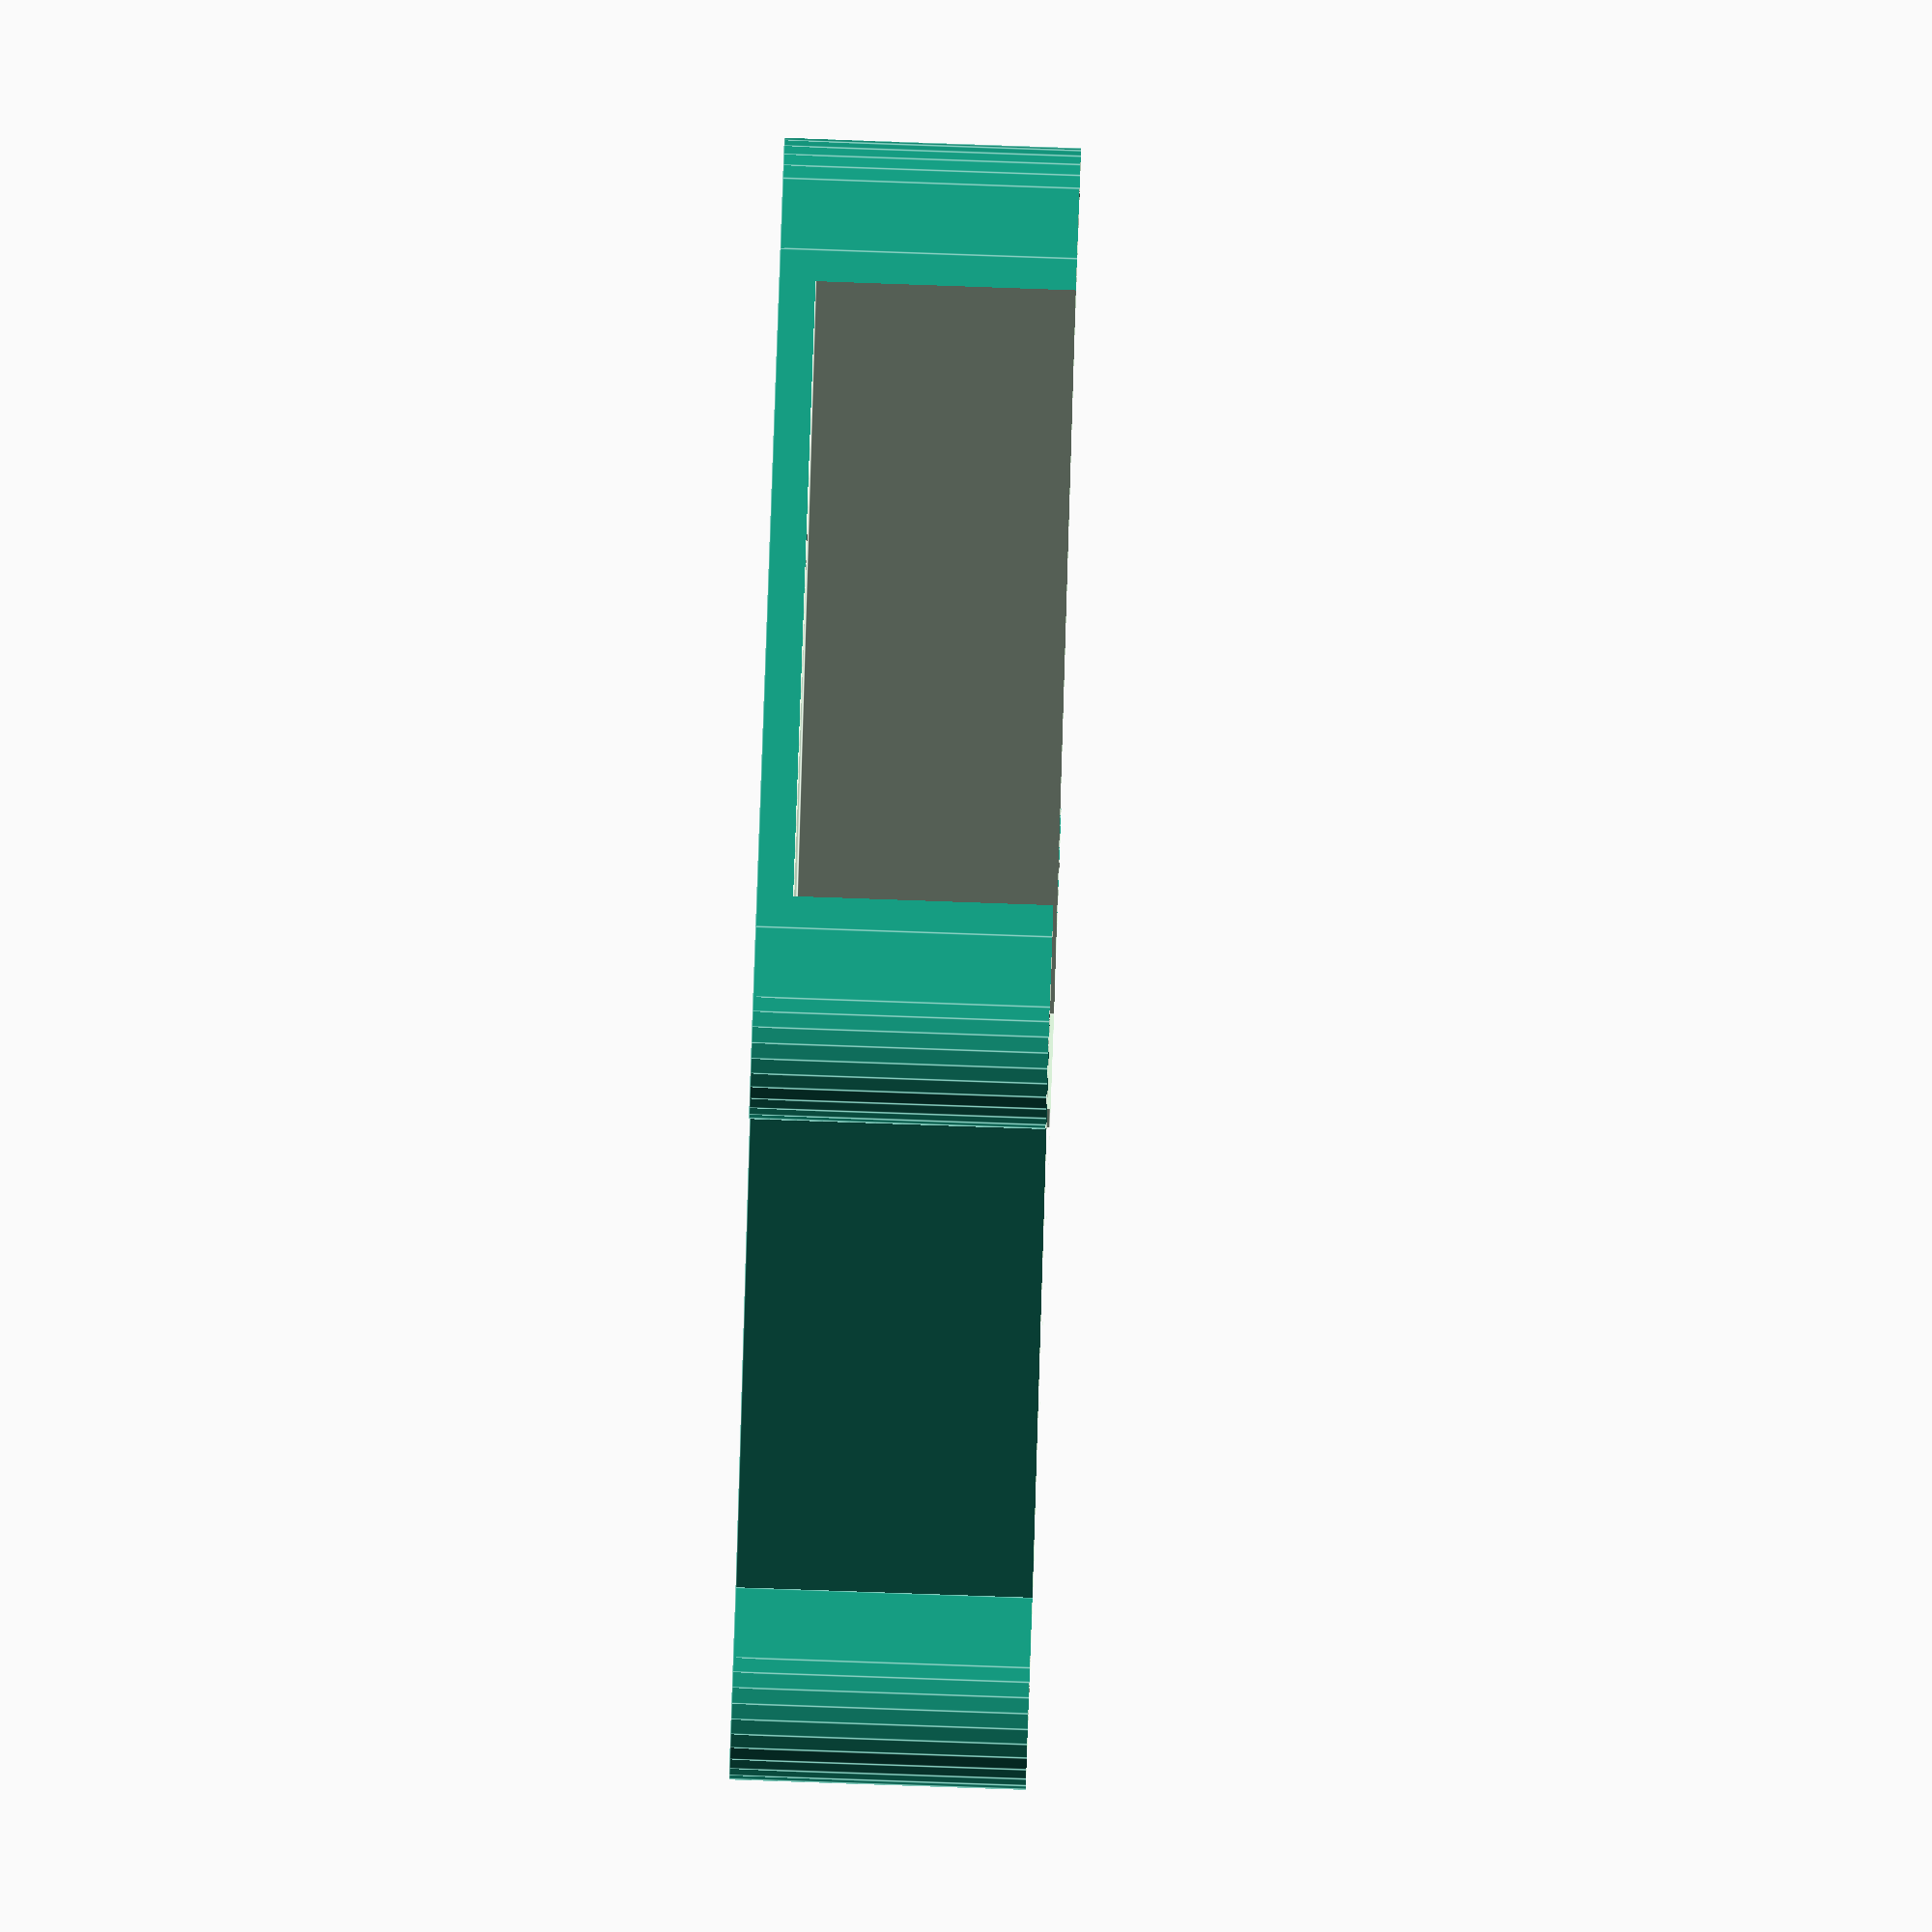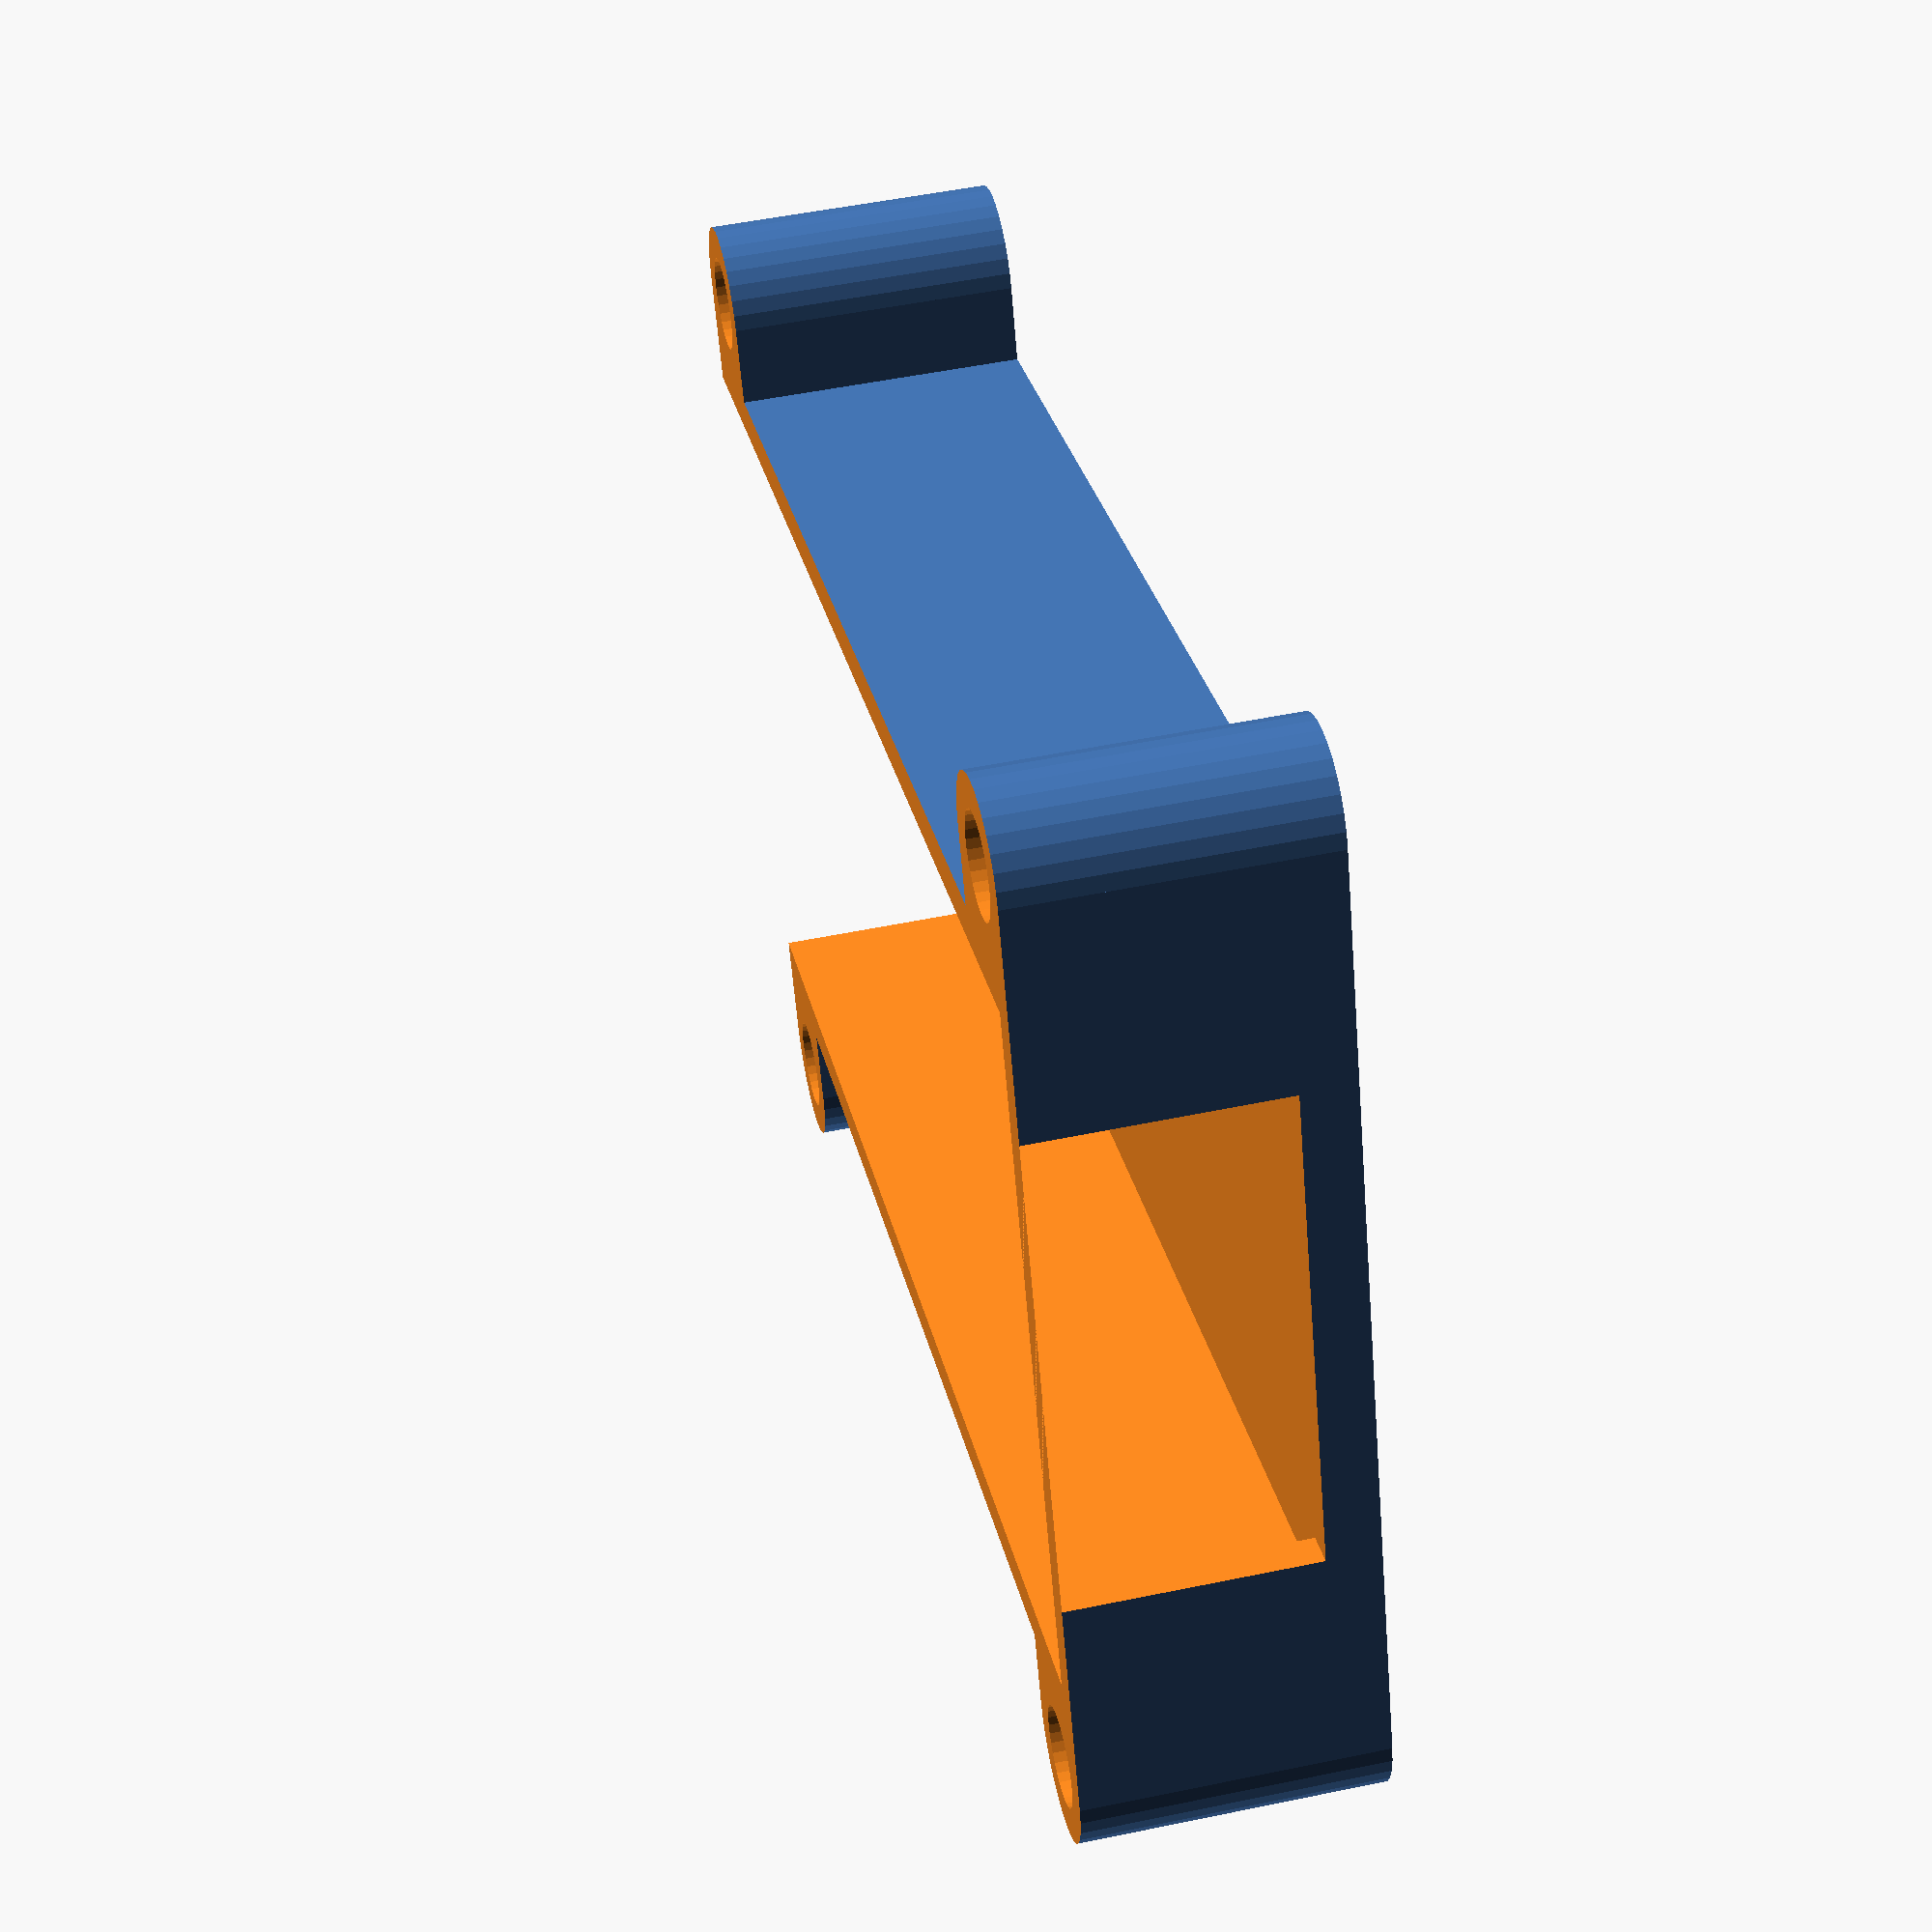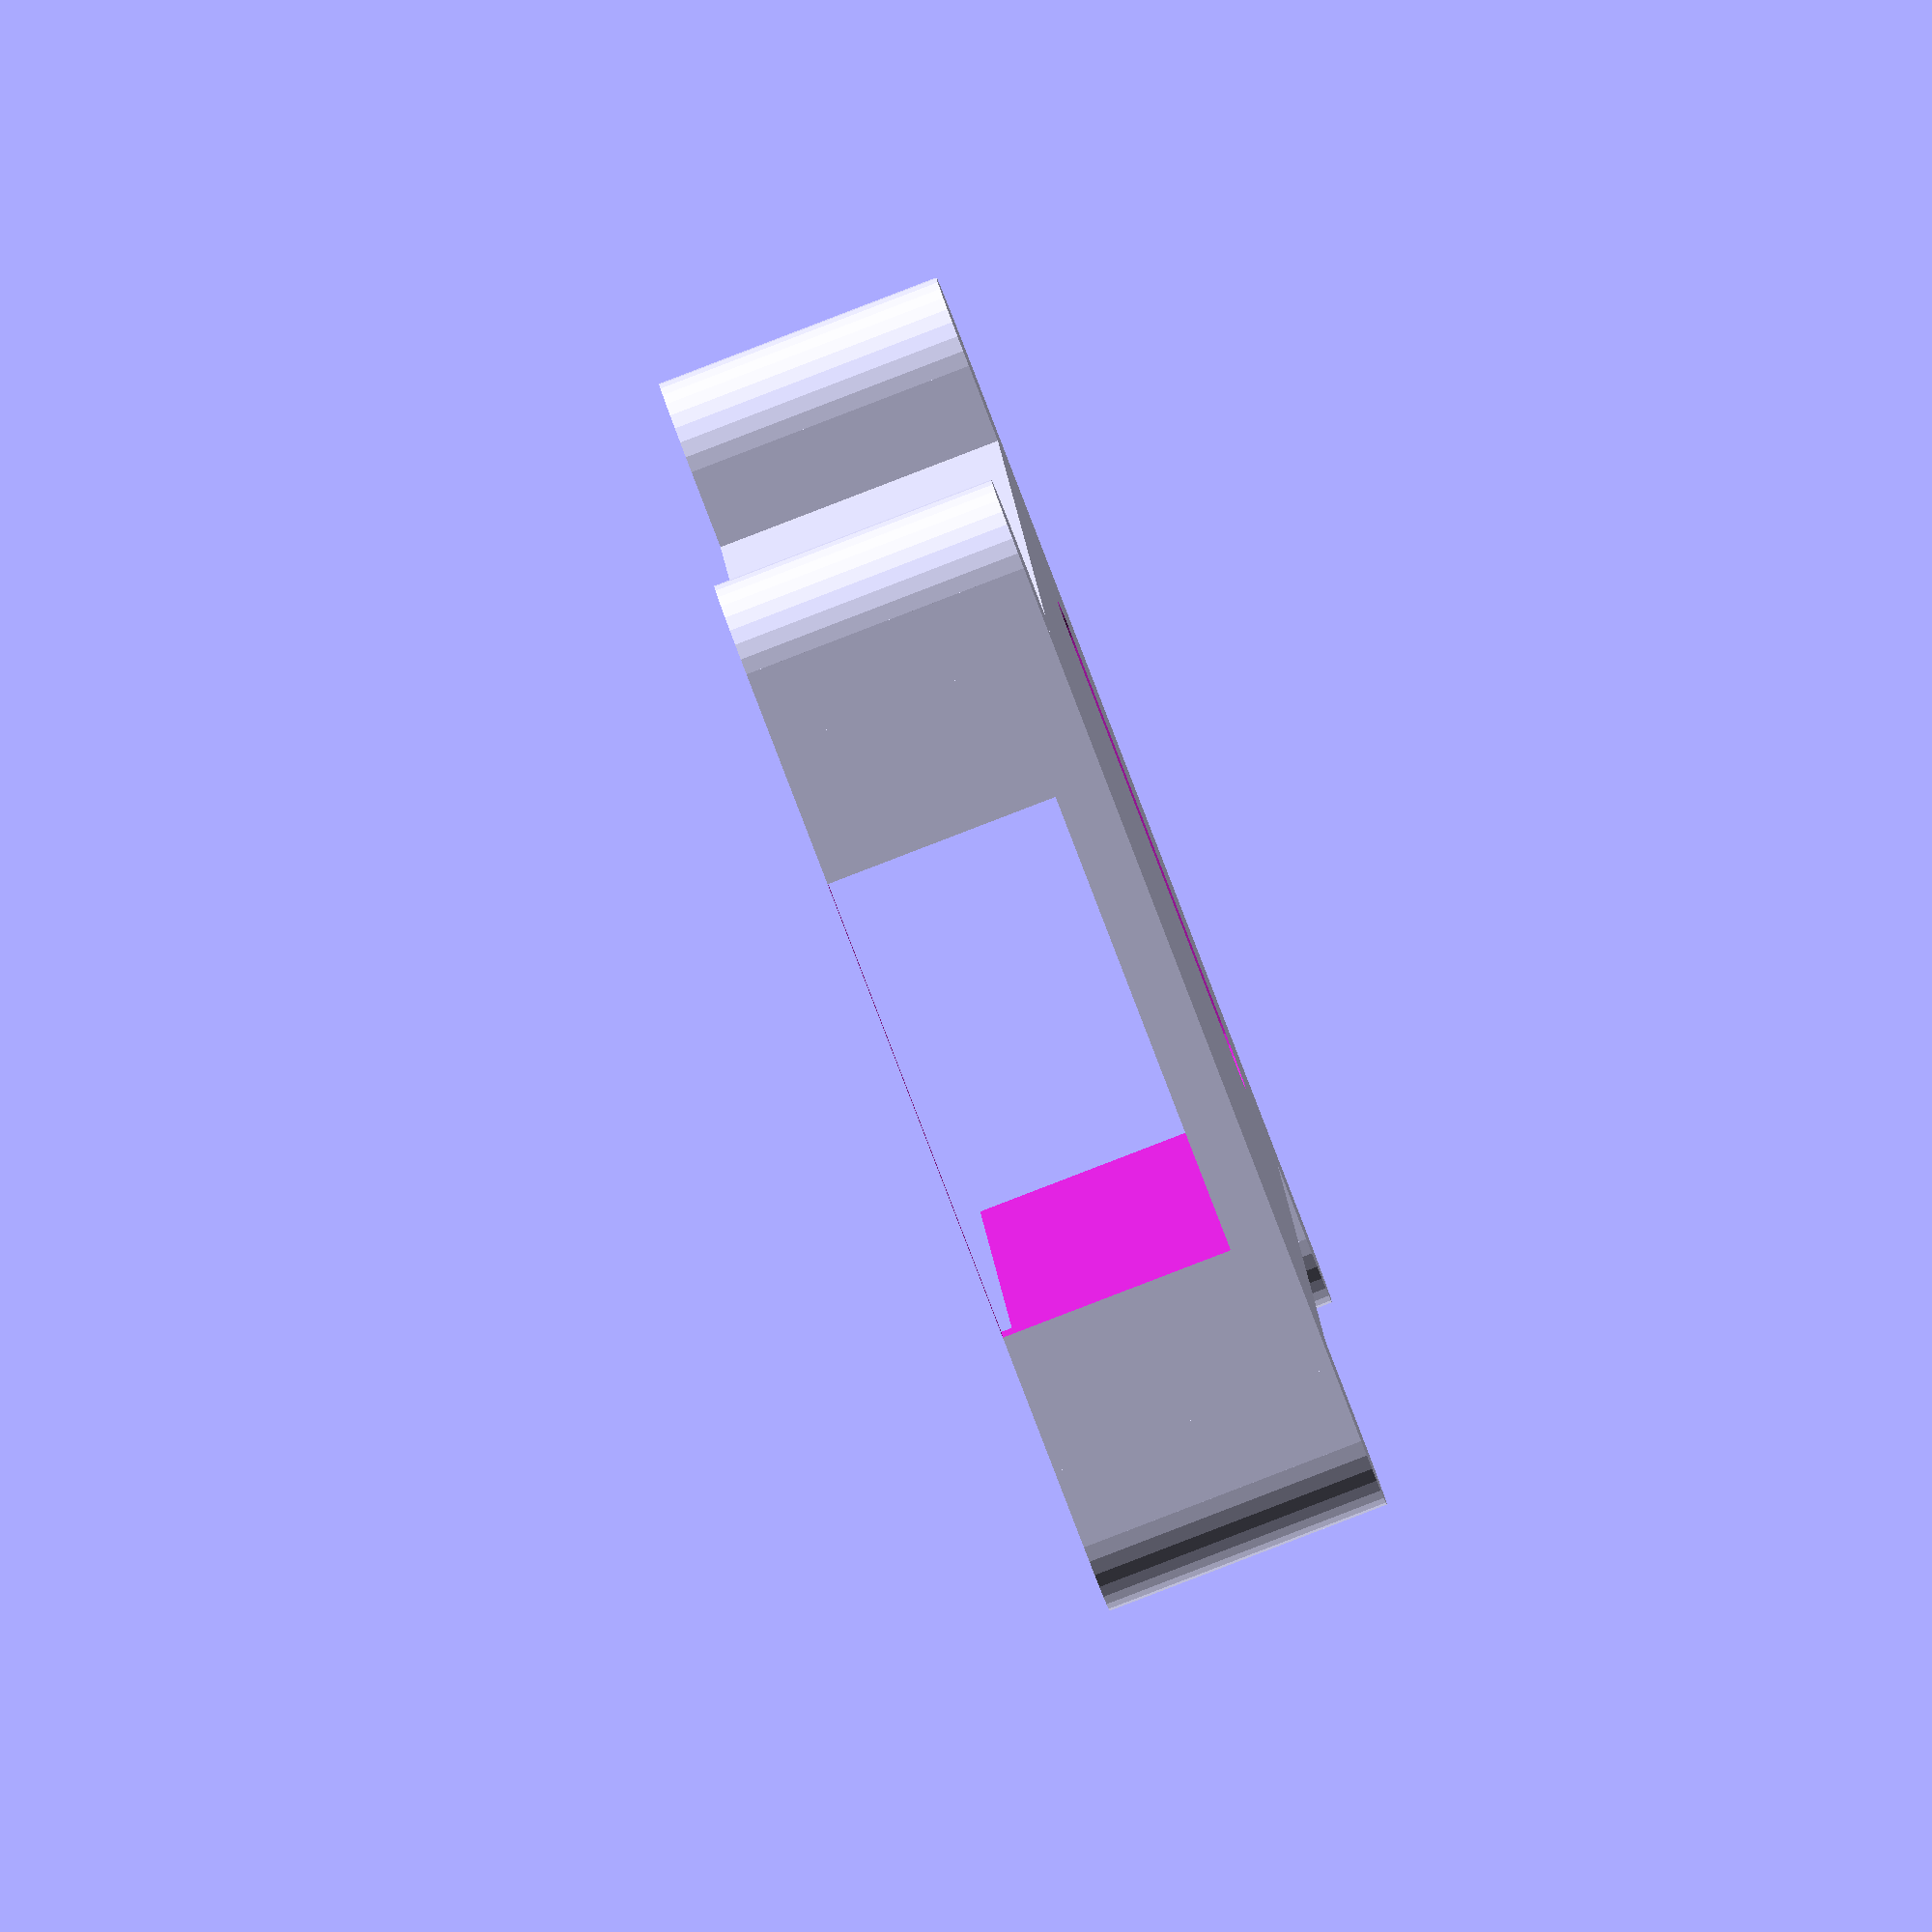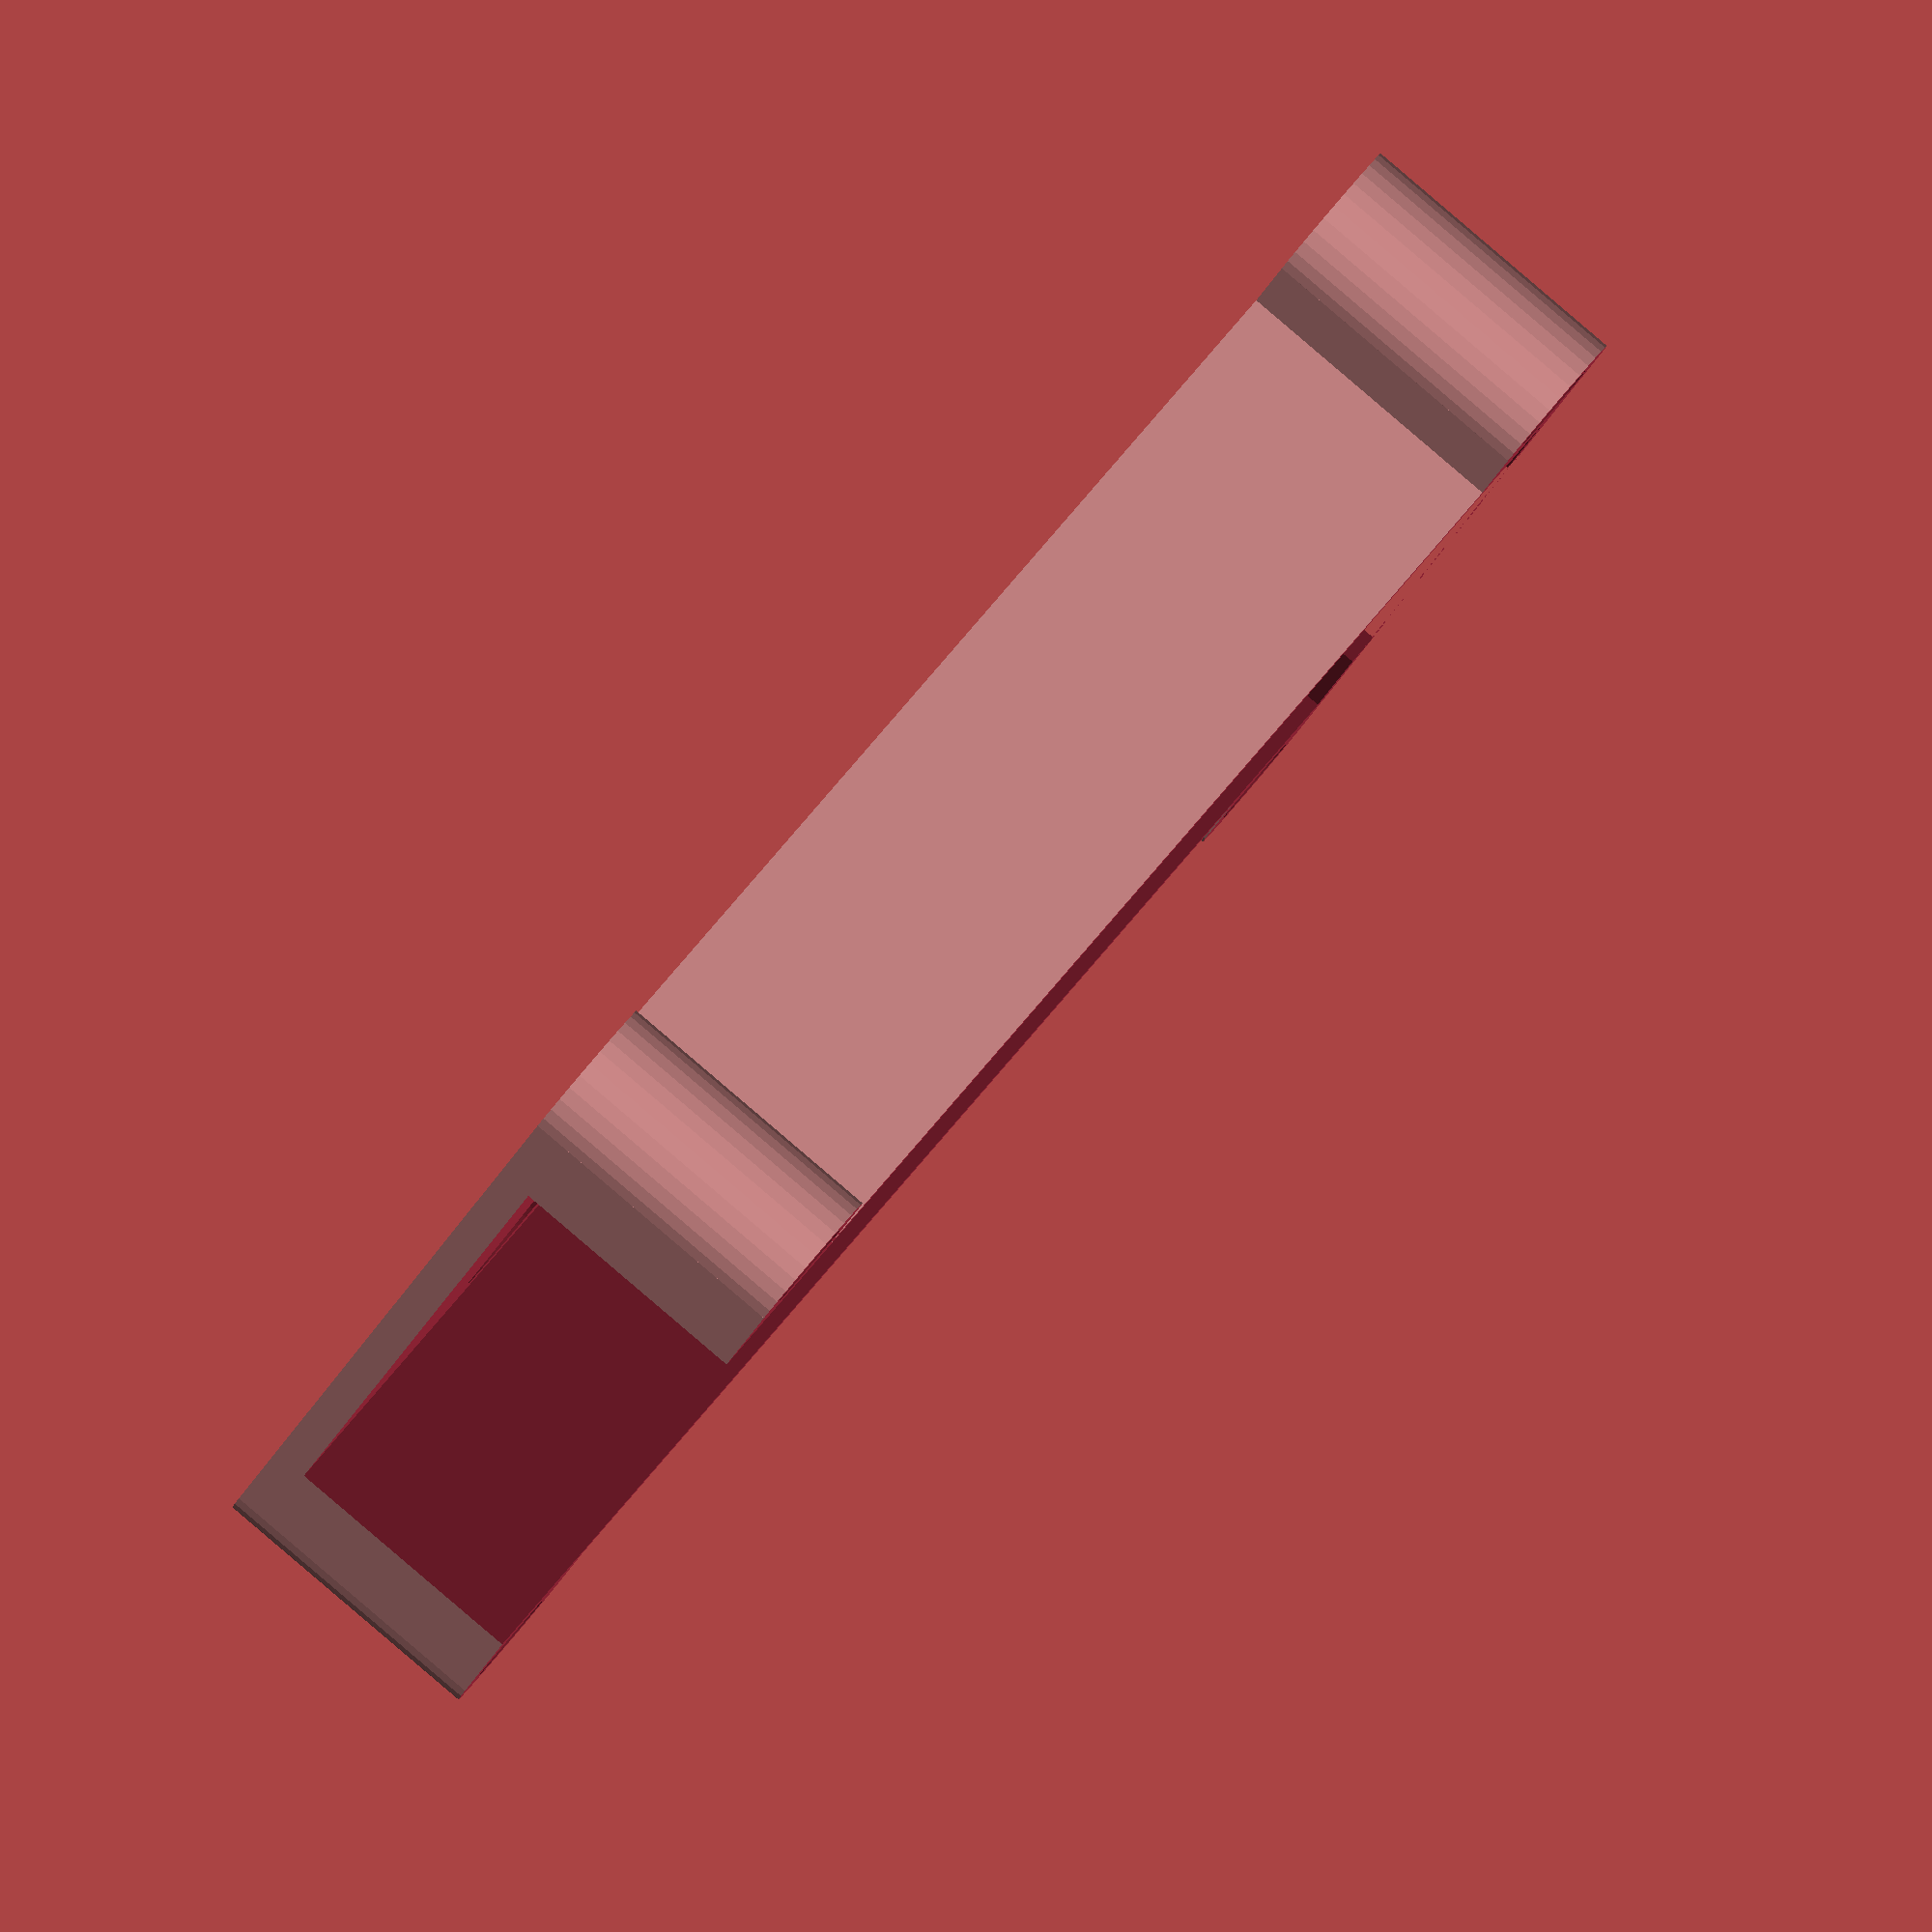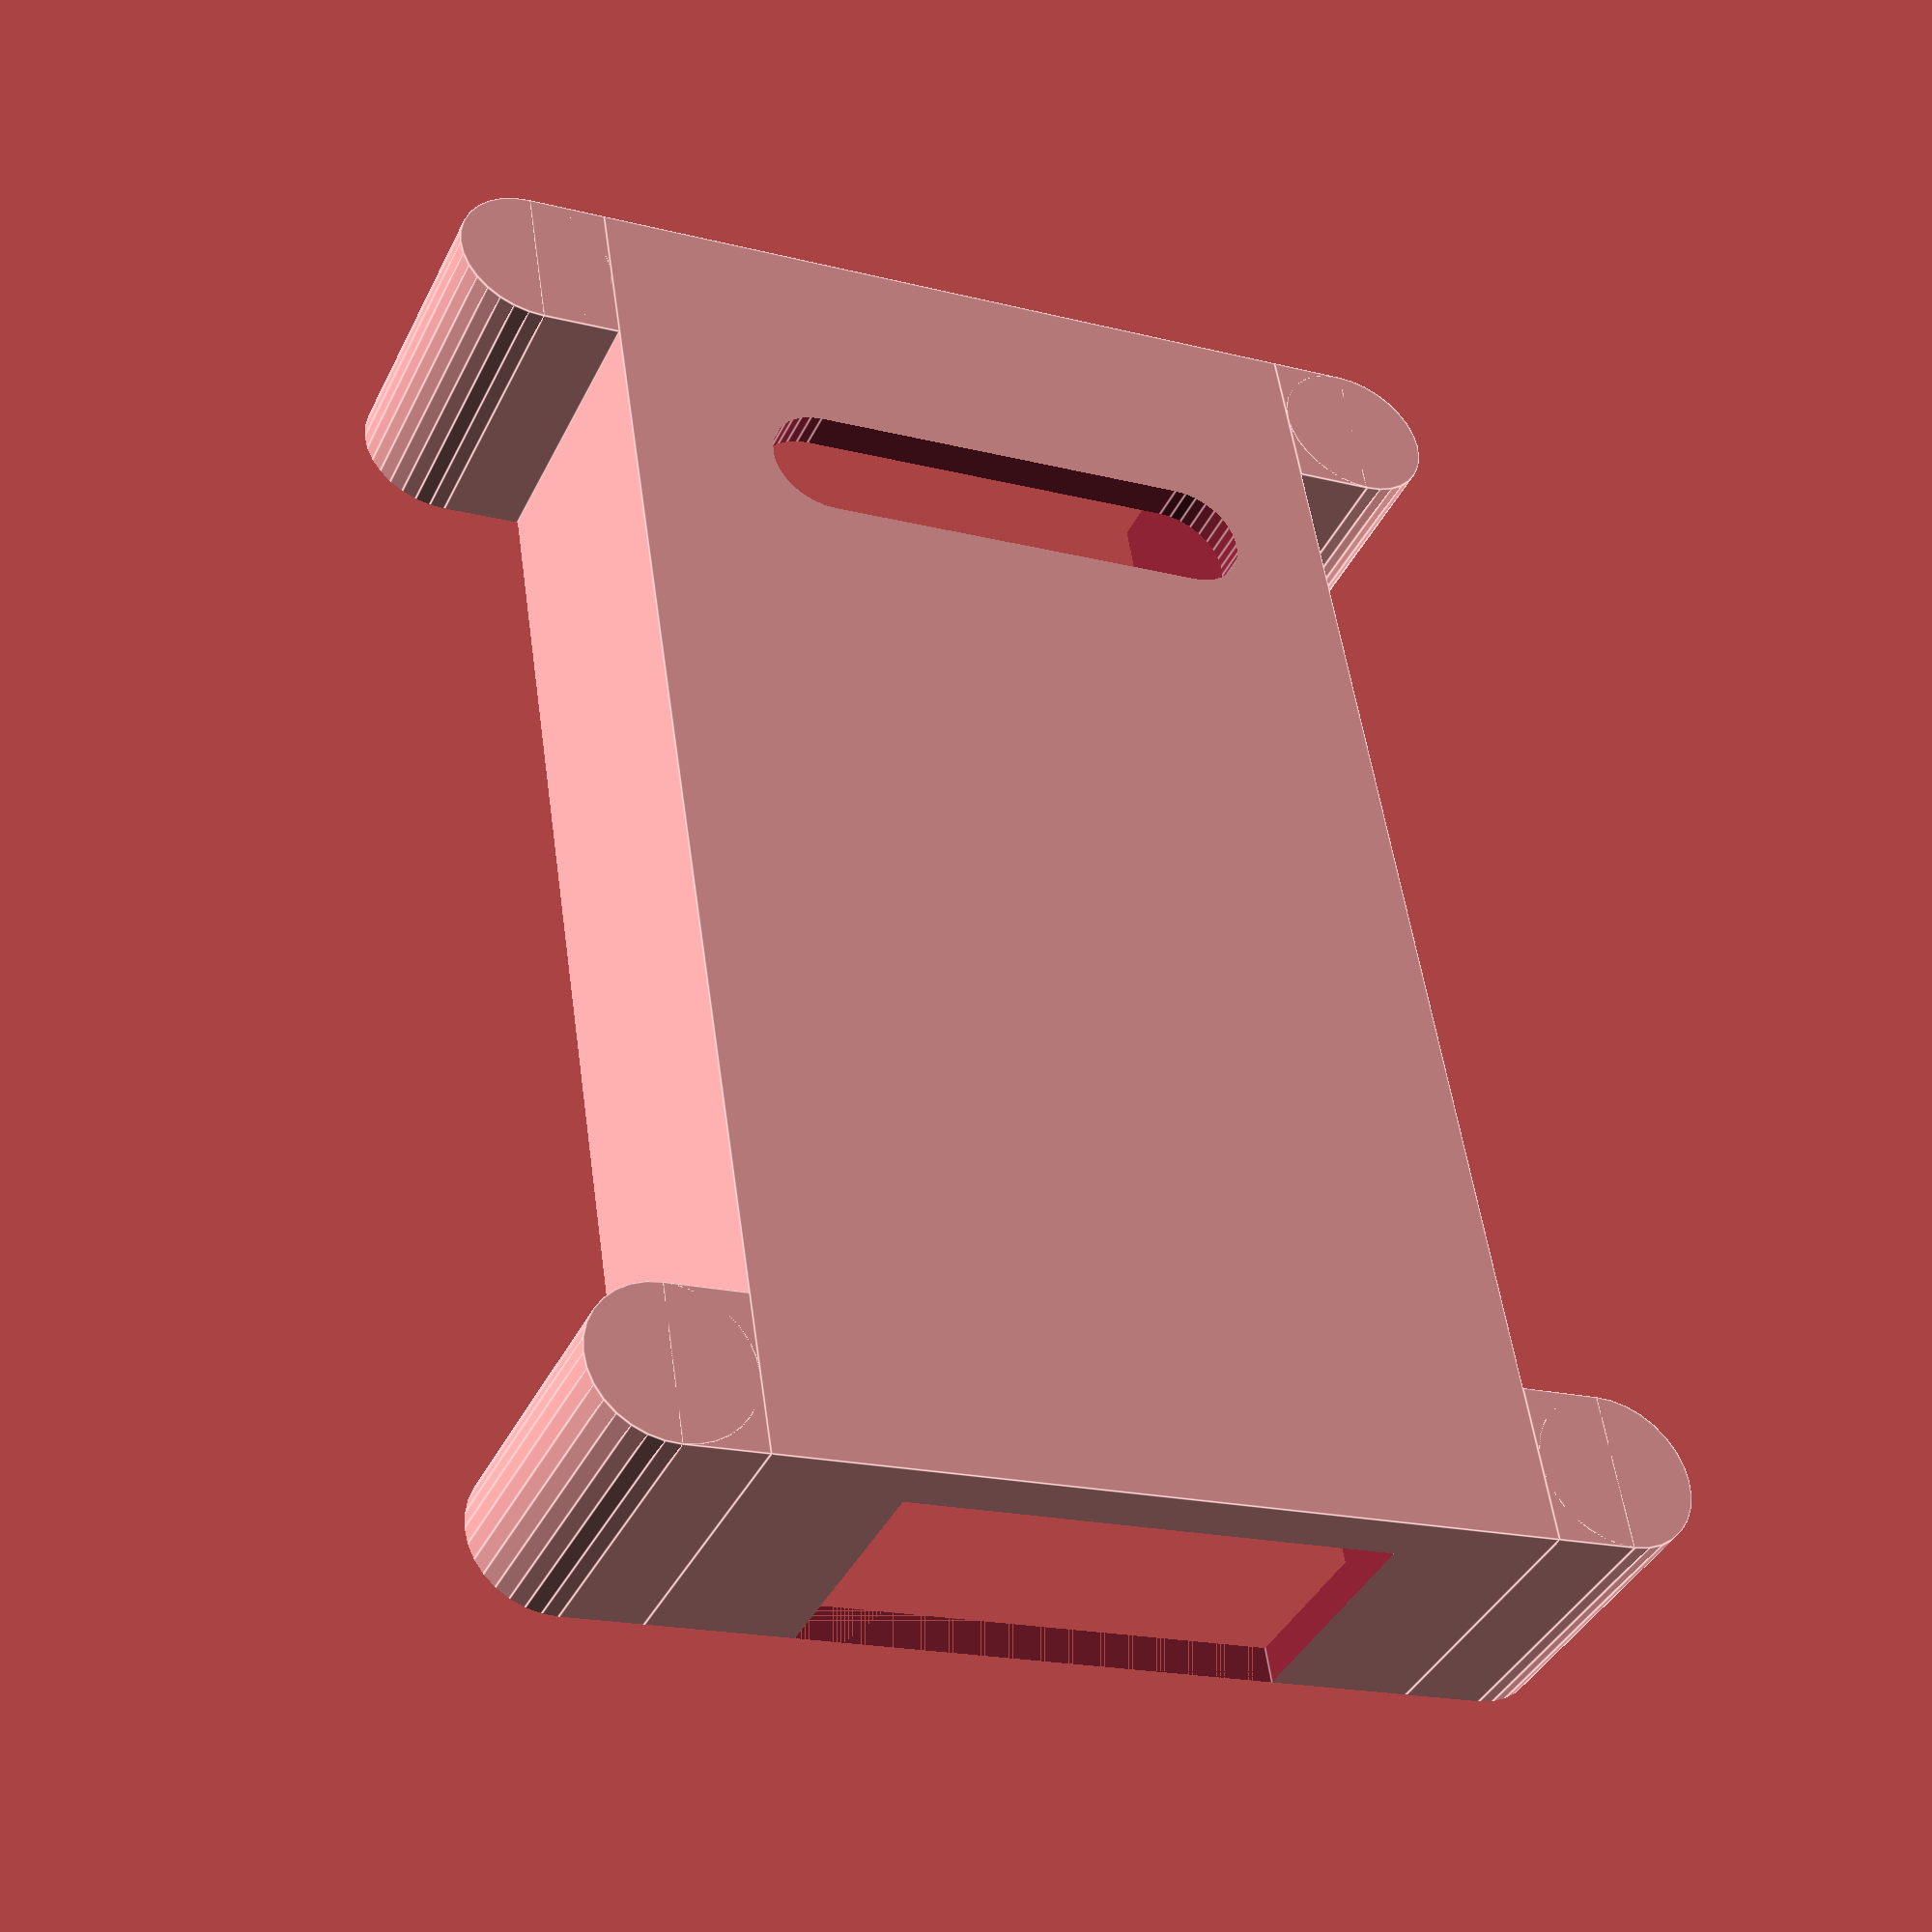
<openscad>
//
// CP2102 USB to Serial Module Case by Russ Hughes
//	License:  Creative Commons Attribution-ShareAlike 4.0 International
//	http://creativecommons.org/licenses/by-sa/4.0/
//	
//

bw=17.5;
bl=34.5;
bt=8.5;

th= 0.45*2;
st= th*2;

label_font = "Stencil Gothic";		// font to use for label
label = 1;							// 1 to print label

print_upper=0;						// 1 to print upper part
print_lower=1;						// 1 to print lower part

module upper_screw(){
	difference() {
		union() {
			cylinder(d=4,h=bt+st, $fn=32);
			translate([0,-2,0])
				cube([2,4,bt+st]);
		}
		cylinder(d=2.4, h=bt, $fn=32);
	}
}

module lower_screw(){
	difference() {
		union() {
			cylinder(d=4,h=bt+st, $fn=32);
			translate([-2,-2,0])
				cube([2,4,bt+st]);
		}
		cylinder(d=2.4, h=bt, $fn=32);
	}
}

module shell_outer() {
	cube([bw+st,bl+st,bt+st]);
	translate([-2,2,0]) 
		upper_screw();

	translate([-2,bl+st-2,0]) 
		upper_screw();

	translate([bw+3.8,2,0]) 
		lower_screw();

	translate([bw+3.8,bl+st-2,0]) 
		lower_screw();
	
}

module shell_lower() {
	difference() {
		shell_outer();
		translate([th,th,th])
			cube([bw,bl+1,bt]);

		translate([(bw+st)/2-(12.10/2), -1, 3])
			cube([12.10,10, 6]);
		
		translate([(bw+st)/2-(2.4/2)+st, bl+1.2-7, 8])
		{
			$fn=32;
			
			translate([-5,-1,0]) 
				cube([10,3,3]);
			
			translate([-5,0.5,0]) 
				cylinder(d=3, h=3);
			
			translate([5,0.5,0]) 
				cylinder(d=3, h=3);
		}
	}
}

module shell_upper() {
	difference() {
		shell_outer();
		translate([th,th,th])
			cube([bw,bl,bt]);
		translate([(bw)/2-8+th, 2, 0])
			cube([16,5,3]);
		
		if (label) { 
			translate([12,35,.45])
				rotate([0,180,90])
				linear_extrude(height=4)
					#text("CP2102", font=label_font, size=6);
		}
	}
}

if (print_lower) {
	translate([0,0,10])
	rotate([0,180,0]) {
		difference() {
			shell_lower();
			translate([-25,-1,-1])
				cube([50,50,4]);
		}
	}
}

if (print_upper) {
	translate([10,0,0])

	difference() {
		shell_upper();
		translate([-25,-1,3])
			cube([50,50,12]);
	}
}

</openscad>
<views>
elev=274.5 azim=25.7 roll=272.0 proj=o view=edges
elev=128.6 azim=68.0 roll=102.7 proj=p view=solid
elev=267.4 azim=186.7 roll=69.0 proj=o view=wireframe
elev=271.5 azim=299.1 roll=310.4 proj=o view=solid
elev=39.7 azim=8.8 roll=155.8 proj=p view=edges
</views>
